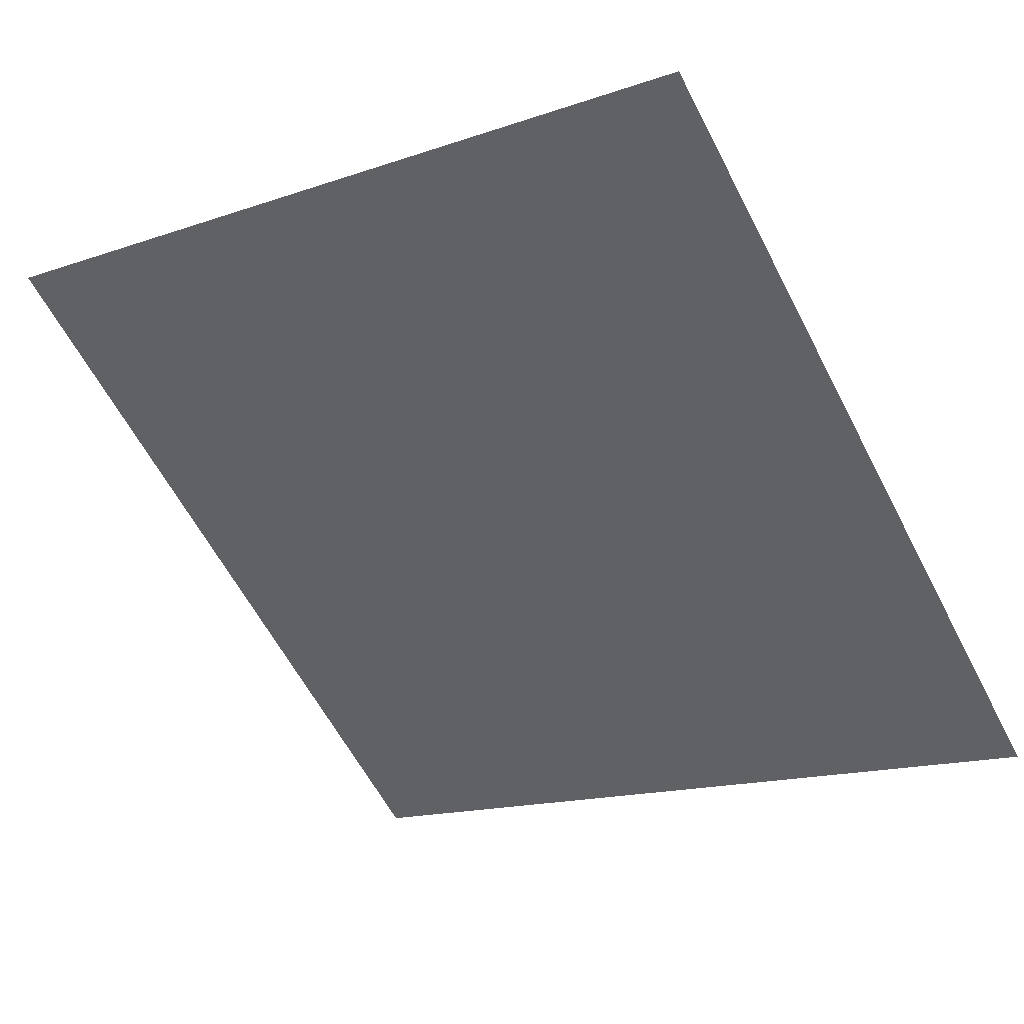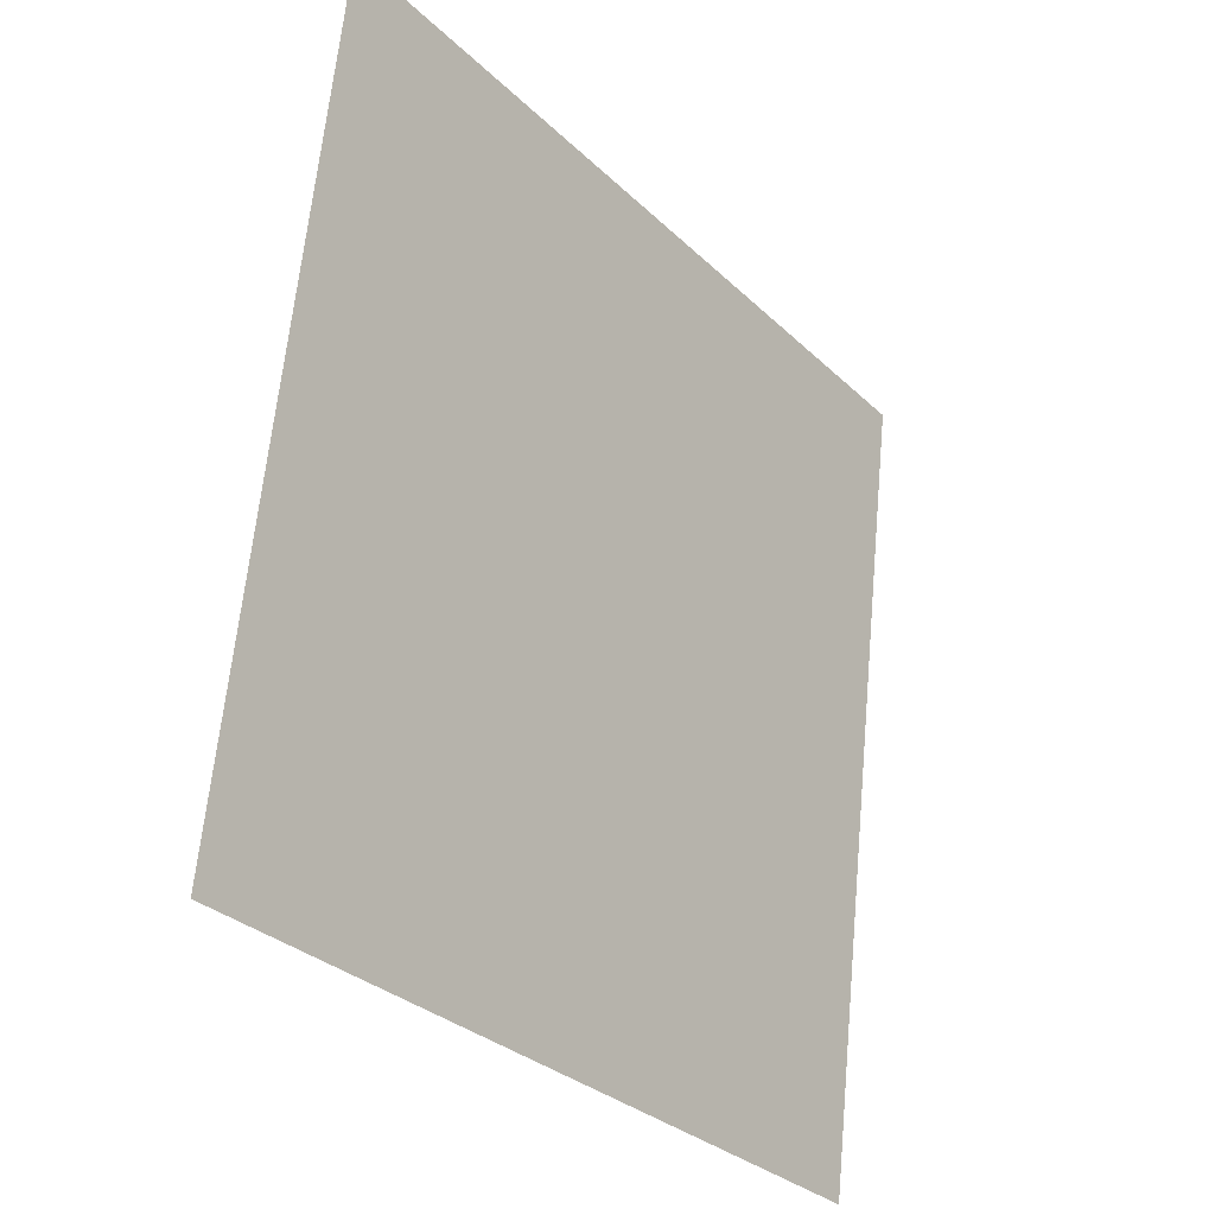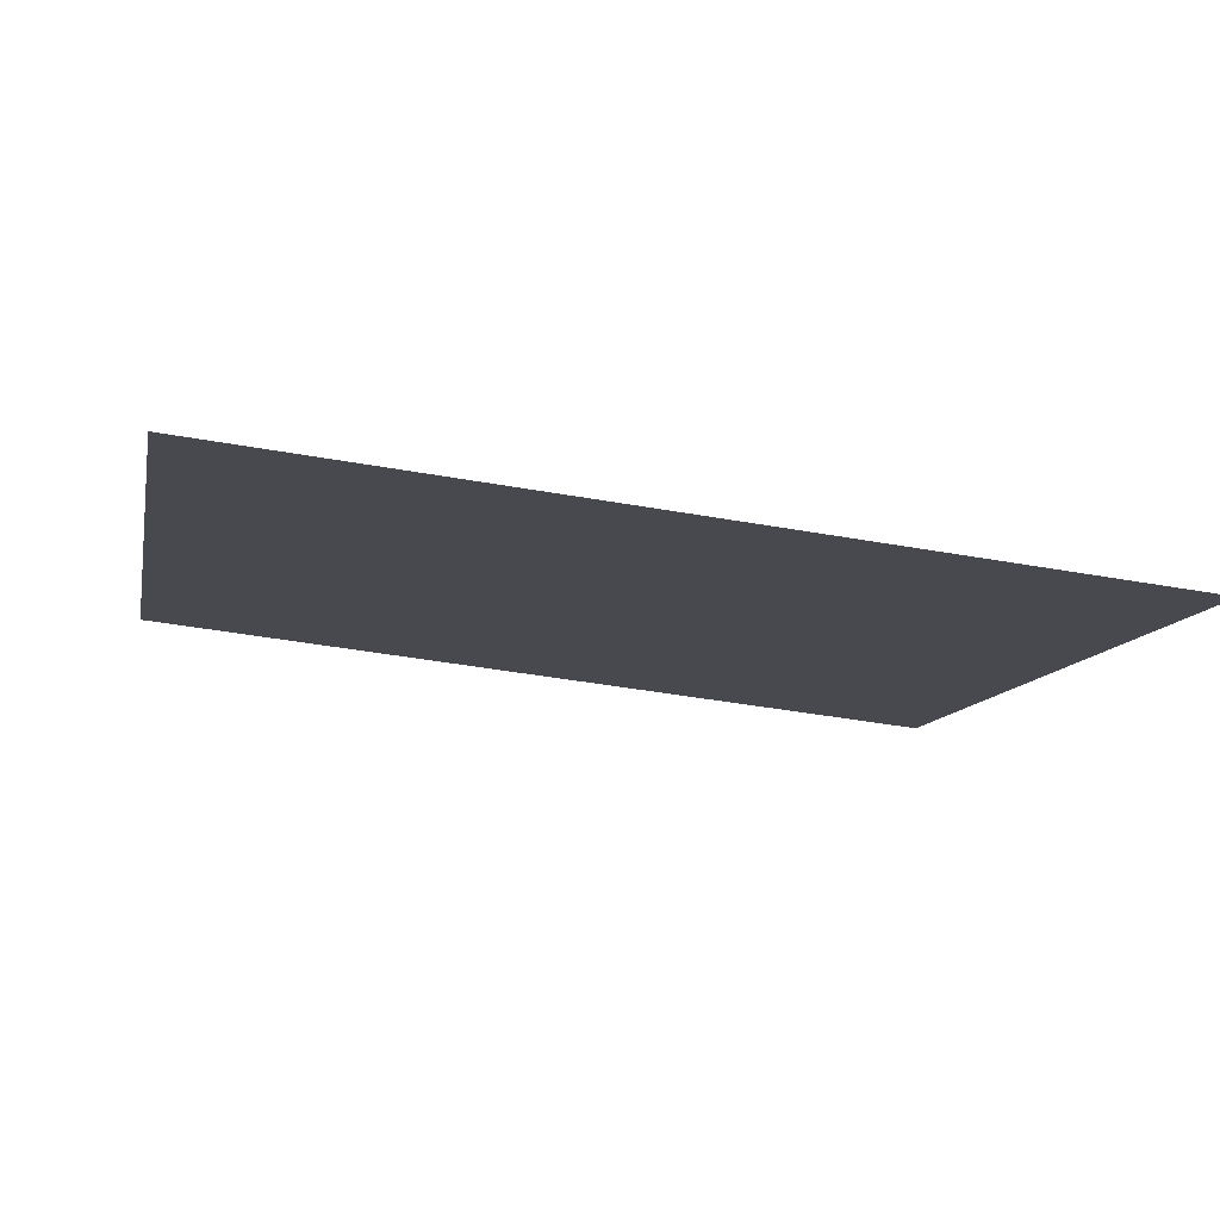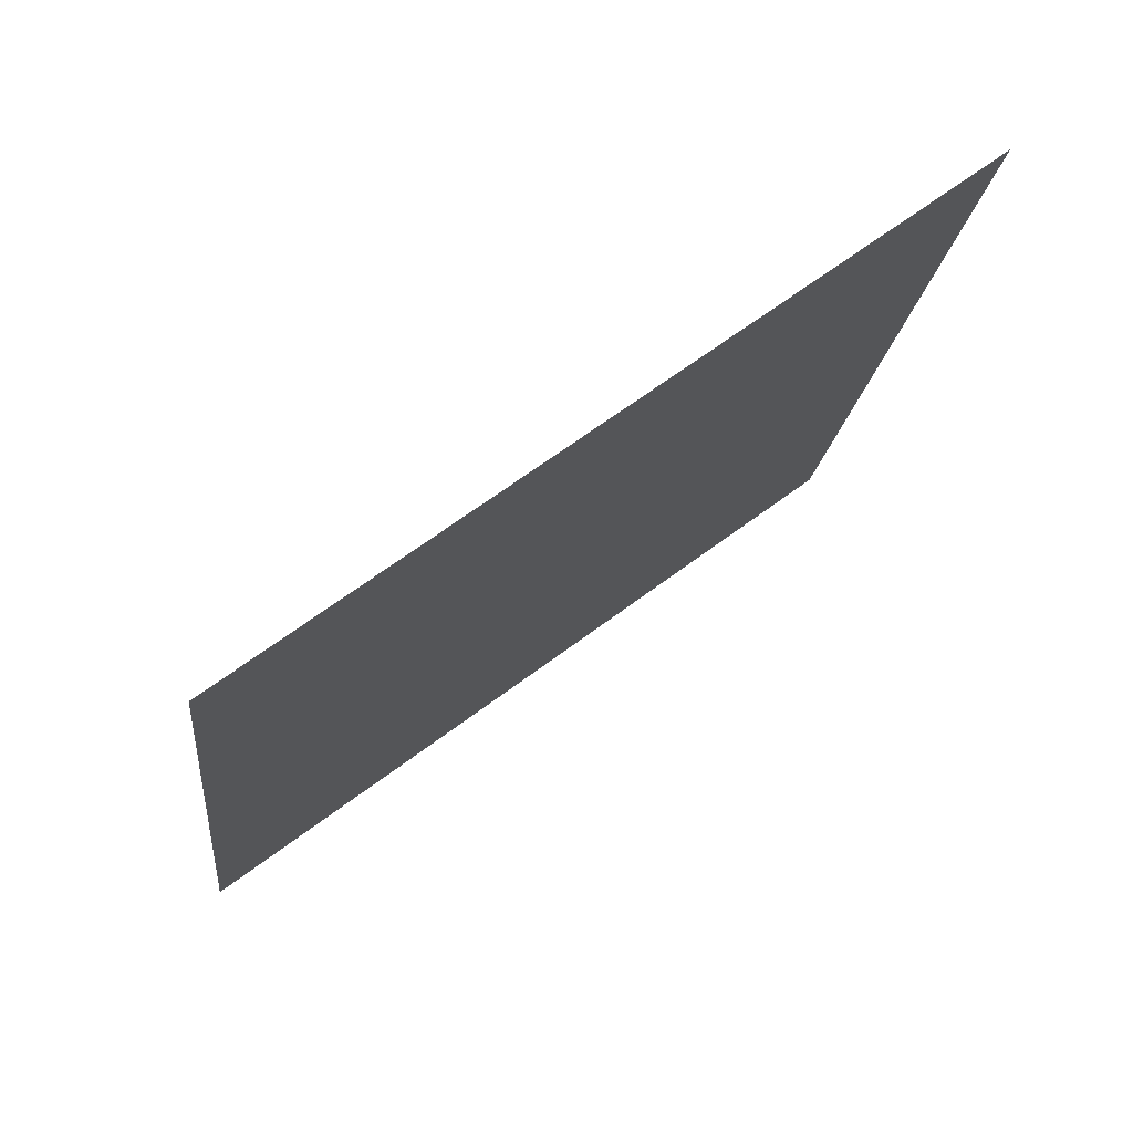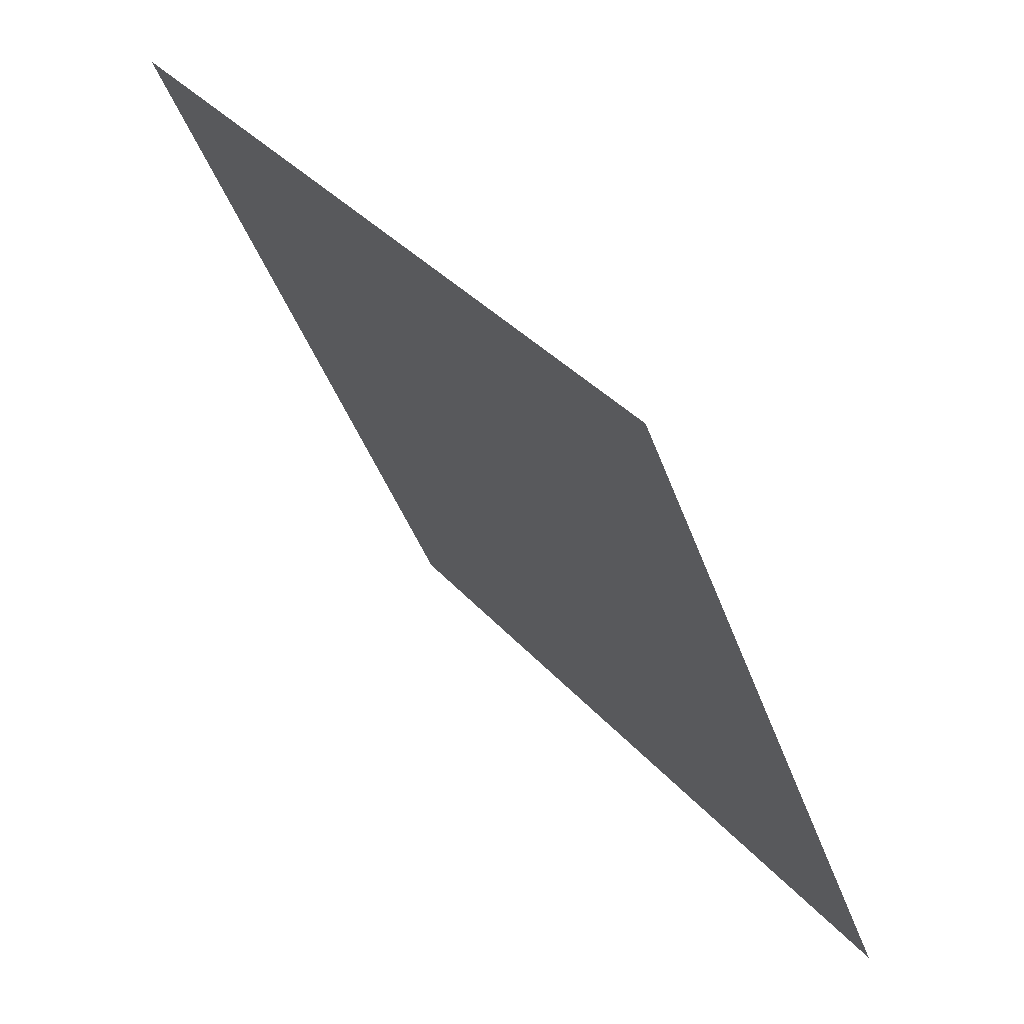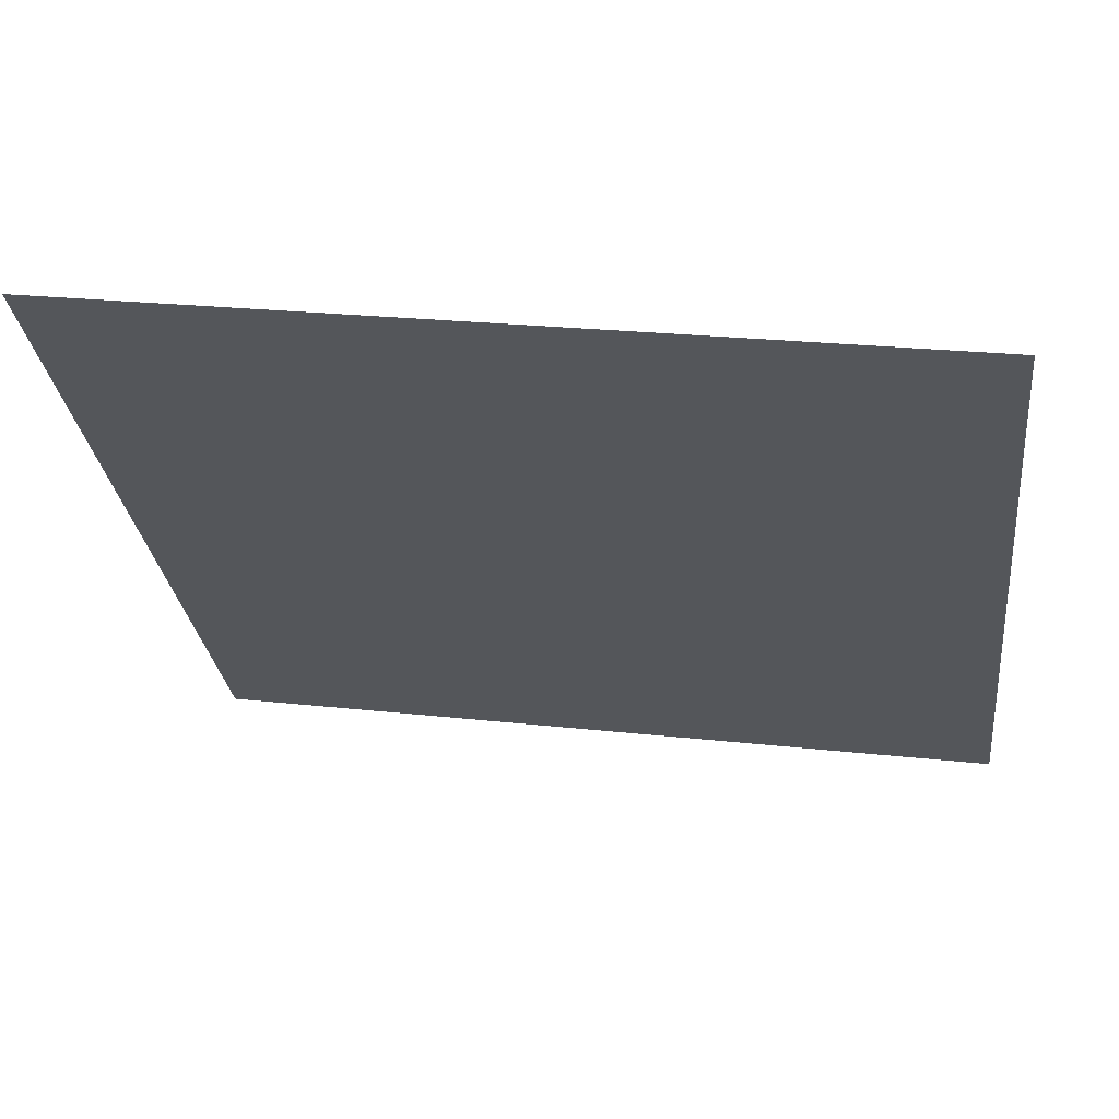
<metadata>
{"format":"obj","ext":"obj","renderer":"f3d","projection":"perspective","resolution":1024,"background":"white","views":[{"elev":-17.9,"azim":36.3,"up":"+Y"},{"elev":63.8,"azim":-86.0,"up":"+Z"},{"elev":-47.2,"azim":168.1,"up":"+Y"},{"elev":-16.3,"azim":-95.7,"up":"+Y"},{"elev":-41.5,"azim":-72.8,"up":"+Z"},{"elev":26.9,"azim":-170.9,"up":"+Z"}]}
</metadata>
<code>
v -0.01082 0.6407 0.3127
v -0.01738 0.6409 0.3128
v -0.01726 0.6448 0.3181
v -0.0107 0.6447 0.318
f 4 3 2 1

</code>
